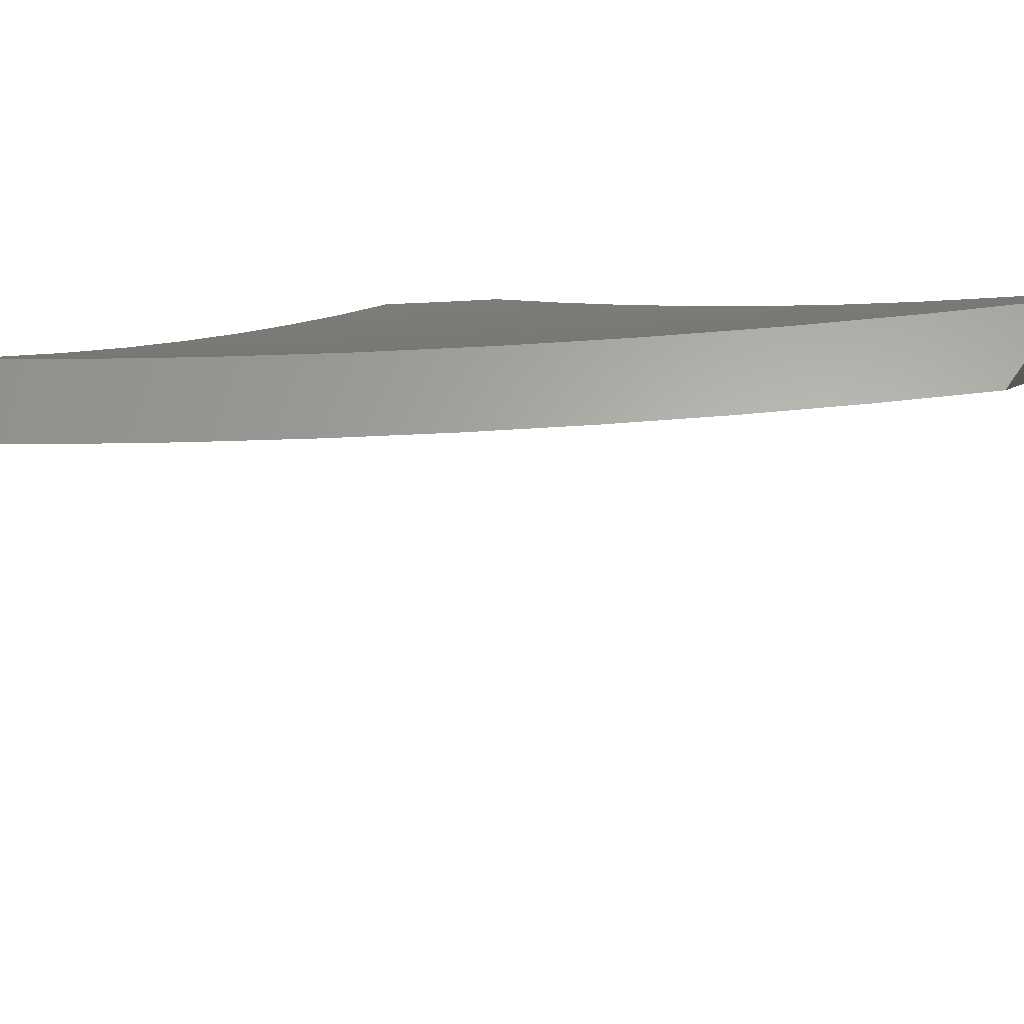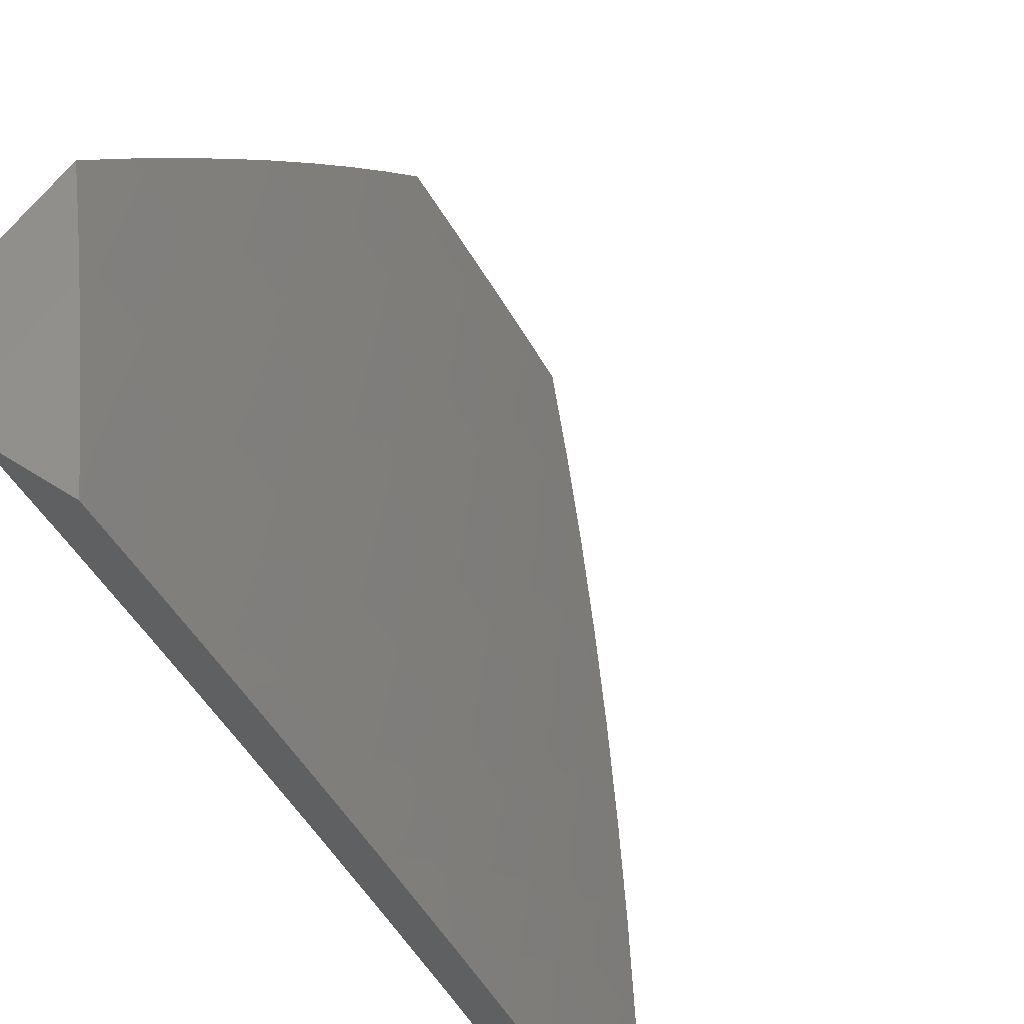
<metadata>
{"format":"stl","ext":"stl","renderer":"f3d","projection":"perspective","resolution":1024,"background":"white","views":[{"elev":63.3,"azim":123.9,"up":"+Z"},{"elev":57.9,"azim":33.7,"up":"+Y"}]}
</metadata>
<code>
# stl→obj: 388 verts, 772 faces
v 7.052 5.068 -7
v 7.07 5.118 -6.939
v 7 5.136 -7
v 7.022 5.181 -6.939
v 7 5.25 -6.905
v 7.058 5.208 -6.879
v 7.009 5.27 -6.879
v 7.093 5.234 -6.818
v 7.044 5.297 -6.818
v 7.128 5.26 -6.756
v 7.078 5.323 -6.756
v 7.163 5.285 -6.695
v 7.113 5.349 -6.695
v 7.197 5.311 -6.633
v 7.147 5.375 -6.633
v 7.231 5.336 -6.57
v 7.181 5.4 -6.57
v 7.265 5.361 -6.508
v 7.214 5.425 -6.508
v 7.298 5.385 -6.445
v 7.248 5.45 -6.445
v 7.331 5.41 -6.382
v 7.28 5.475 -6.382
v 7.364 5.434 -6.319
v 7.313 5.499 -6.319
v 7.396 5.458 -6.256
v 7.345 5.523 -6.256
v 7.428 5.481 -6.192
v 7.377 5.547 -6.192
v 7.46 5.504 -6.128
v 7.408 5.571 -6.128
v 7.491 5.528 -6.064
v 7.439 5.594 -6.064
v 7.454 5.637 -6
v 7.386 5.661 -6.064
v 7.355 5.76 -6
v 7.333 5.726 -6.064
v 7.279 5.792 -6.064
v 7.249 5.768 -6.128
v 7.225 5.857 -6.064
v 7.194 5.832 -6.128
v 7.169 5.921 -6.064
v 7.139 5.897 -6.128
v 7.084 5.96 -6.128
v 7.054 5.935 -6.192
v 7 6 -6.187
v 7.023 5.909 -6.256
v 7 5.898 -6.295
v 7.078 5.846 -6.256
v 7.048 5.821 -6.319
v 7.102 5.757 -6.319
v 7.07 5.732 -6.382
v 7.124 5.668 -6.382
v 7.092 5.643 -6.445
v 7.177 5.604 -6.382
v 7.144 5.579 -6.445
v 7.229 5.54 -6.382
v 7.196 5.515 -6.445
v 7.117 5.055 -6.939
v 7.102 5 -7
v 7.211 5 -6.881
v 7.318 5 -6.76
v 7.237 5.042 -6.818
v 7.201 5.017 -6.879
v 7.154 5.081 -6.879
v 7.106 5.144 -6.879
v 7.422 5 -6.637
v 7.32 5.001 -6.756
v 7.273 5.067 -6.756
v 7.19 5.106 -6.818
v 7.525 5 -6.513
v 7.473 5.008 -6.57
v 7.426 5.074 -6.57
v 7.391 5.05 -6.633
v 7.343 5.116 -6.633
v 7.308 5.091 -6.695
v 7.26 5.156 -6.695
v 7.225 5.131 -6.756
v 7.177 5.196 -6.756
v 7.142 5.17 -6.818
v 7.626 5 -6.387
v 7.542 5.054 -6.445
v 7.507 5.031 -6.508
v 7.724 5 -6.26
v 7.657 5.032 -6.319
v 7.623 5.009 -6.382
v 7.576 5.077 -6.382
v 7.495 5.121 -6.445
v 7.528 5.144 -6.382
v 7.446 5.188 -6.445
v 7.48 5.211 -6.382
v 7.398 5.254 -6.445
v 7.431 5.278 -6.382
v 7.348 5.32 -6.445
v 7.382 5.344 -6.382
v 7.821 5 -6.131
v 7.771 5.007 -6.192
v 7.724 5.076 -6.192
v 7.691 5.054 -6.256
v 7.643 5.122 -6.256
v 7.61 5.1 -6.319
v 7.562 5.167 -6.319
v 7.916 5 -6
v 7.837 5.049 -6.064
v 7.804 5.028 -6.128
v 7.828 5.131 -6
v 7.789 5.119 -6.064
v 7.757 5.097 -6.128
v 7.709 5.166 -6.128
v 7.676 5.144 -6.192
v 7.628 5.212 -6.192
v 7.595 5.19 -6.256
v 7.546 5.257 -6.256
v 7.513 5.234 -6.319
v 7.464 5.301 -6.319
v 7.741 5.188 -6.064
v 7.738 5.26 -6
v 7.693 5.257 -6.064
v 7.643 5.325 -6.064
v 7.611 5.303 -6.128
v 7.562 5.37 -6.128
v 7.529 5.348 -6.192
v 7.479 5.415 -6.192
v 7.447 5.391 -6.256
v 7.645 5.387 -6
v 7.593 5.393 -6.064
v 7.511 5.438 -6.128
v 7.543 5.46 -6.064
v 7.551 5.513 -6
v 7.255 5.881 -6
v 7.152 6 -6
v 7.113 5.985 -6.064
v 7.076 6 -6.094
v 7 5.795 -6.402
v 7.016 5.795 -6.382
v 7.038 5.706 -6.445
v 7 5.689 -6.506
v 7.006 5.68 -6.508
v 7 5.582 -6.609
v 7.027 5.591 -6.57
v 7.079 5.528 -6.57
v 7.112 5.553 -6.508
v 7.163 5.49 -6.508
v 7.045 5.502 -6.633
v 7 5.473 -6.709
v 7.012 5.475 -6.695
v 7.063 5.412 -6.695
v 7.096 5.438 -6.633
v 7.028 5.386 -6.756
v 7 5.363 -6.808
v 7.355 5.026 -6.695
v 7.212 5.221 -6.695
v 7.246 5.246 -6.633
v 7.295 5.181 -6.633
v 7.281 5.271 -6.57
v 7.33 5.206 -6.57
v 7.378 5.14 -6.57
v 7.315 5.295 -6.508
v 7.364 5.23 -6.508
v 7.412 5.164 -6.508
v 7.46 5.098 -6.508
v 7.414 5.368 -6.319
v 7.497 5.325 -6.256
v 7.579 5.28 -6.192
v 7.661 5.235 -6.128
v 7.356 5.637 -6.128
v 7.302 5.703 -6.128
v 7.324 5.613 -6.192
v 7.272 5.678 -6.192
v 7.218 5.743 -6.192
v 7.293 5.589 -6.256
v 7.24 5.654 -6.256
v 7.187 5.718 -6.256
v 7.164 5.807 -6.192
v 7.261 5.564 -6.319
v 7.209 5.629 -6.319
v 7.156 5.693 -6.319
v 7.133 5.783 -6.256
v 7.109 5.872 -6.192
v 7.13 5.464 -6.57
v 7.059 5.617 -6.508
v 7.182 5.081 -7
v 7.224 5.098 -6.939
v 7.241 5 -7
v 7.273 5.031 -6.939
v 7.342 5 -6.887
v 7.309 5.056 -6.879
v 7.345 5.081 -6.817
v 7.296 5.149 -6.817
v 7.331 5.173 -6.756
v 7.281 5.241 -6.756
v 7.315 5.266 -6.694
v 7.264 5.333 -6.694
v 7.298 5.358 -6.632
v 7.246 5.425 -6.632
v 7.28 5.45 -6.57
v 7.227 5.517 -6.57
v 7.259 5.542 -6.508
v 7.205 5.609 -6.508
v 7.238 5.634 -6.445
v 7.183 5.701 -6.445
v 7.215 5.726 -6.382
v 7.159 5.793 -6.382
v 7.19 5.818 -6.319
v 7.133 5.884 -6.319
v 7.164 5.91 -6.256
v 7.106 5.976 -6.256
v 7.194 5.935 -6.192
v 7.147 6 -6.18
v 7.224 5.959 -6.128
v 7.219 6 -6.09
v 7.254 5.984 -6.064
v 7.29 6 -6
v 7.312 5.916 -6.064
v 7.385 5.888 -6
v 7.369 5.848 -6.064
v 7.425 5.78 -6.064
v 7.394 5.756 -6.128
v 7.45 5.688 -6.128
v 7.419 5.664 -6.192
v 7.473 5.595 -6.192
v 7.442 5.572 -6.256
v 7.495 5.503 -6.256
v 7.463 5.479 -6.319
v 7.516 5.41 -6.319
v 7.483 5.387 -6.382
v 7.535 5.318 -6.382
v 7.502 5.294 -6.445
v 7.553 5.225 -6.445
v 7.519 5.201 -6.508
v 7.569 5.132 -6.508
v 7.534 5.109 -6.57
v 7.583 5.039 -6.57
v 7.548 5.016 -6.632
v 7.539 5 -6.657
v 7.5 5.085 -6.632
v 7.465 5.061 -6.694
v 7.45 5.154 -6.632
v 7.416 5.13 -6.694
v 7.4 5.222 -6.632
v 7.366 5.198 -6.694
v 7.35 5.29 -6.632
v 7.175 5.165 -6.939
v 7.122 5.16 -7
v 7.124 5.231 -6.939
v 7.062 5.239 -7
v 7.074 5.296 -6.939
v 7 5.318 -7
v 7.022 5.361 -6.939
v 7 5.407 -6.924
v 7.057 5.388 -6.879
v 7.005 5.453 -6.879
v 7.039 5.48 -6.817
v 7 5.495 -6.846
v 7 5.582 -6.767
v 7 5.668 -6.688
v 7.019 5.571 -6.756
v 7.073 5.506 -6.756
v 7.092 5.414 -6.817
v 7.109 5.322 -6.879
v 7 5.752 -6.607
v 7.031 5.689 -6.632
v 7.086 5.624 -6.632
v 7.053 5.598 -6.694
v 7.107 5.532 -6.694
v 7.126 5.44 -6.756
v 7.144 5.348 -6.817
v 7.16 5.257 -6.879
v 7 5.836 -6.524
v 7.008 5.781 -6.57
v 7.063 5.716 -6.57
v 7 5.919 -6.441
v 7.014 5.898 -6.445
v 7.04 5.807 -6.508
v 7.045 5.924 -6.382
v 7 6 -6.357
v 7.076 5.95 -6.319
v 7.074 6 -6.269
v 7.479 5.774 -6
v 7.48 5.711 -6.064
v 7.504 5.619 -6.128
v 7.527 5.526 -6.192
v 7.548 5.433 -6.256
v 7.568 5.341 -6.319
v 7.586 5.248 -6.382
v 7.603 5.155 -6.445
v 7.618 5.062 -6.508
v 7.635 5 -6.54
v 7.57 5.659 -6
v 7.535 5.642 -6.064
v 7.558 5.549 -6.128
v 7.58 5.456 -6.192
v 7.6 5.364 -6.256
v 7.619 5.271 -6.319
v 7.636 5.178 -6.382
v 7.652 5.085 -6.445
v 7.7 5.014 -6.445
v 7.729 5 -6.422
v 7.734 5.036 -6.382
v 7.821 5 -6.302
v 7.768 5.058 -6.319
v 7.801 5.08 -6.256
v 7.752 5.152 -6.256
v 7.785 5.173 -6.192
v 7.735 5.245 -6.192
v 7.767 5.267 -6.128
v 7.716 5.338 -6.128
v 7.748 5.36 -6.064
v 7.696 5.431 -6.064
v 7.748 5.424 -6
v 7.66 5.542 -6
v 7.643 5.502 -6.064
v 7.589 5.572 -6.064
v 7.612 5.479 -6.128
v 7.834 5.305 -6
v 7.799 5.288 -6.064
v 7.817 5.195 -6.128
v 7.834 5.102 -6.192
v 7.85 5.008 -6.256
v 7.911 5 -6.18
v 7.883 5.029 -6.192
v 7.916 5.05 -6.128
v 7.867 5.123 -6.128
v 7.899 5.144 -6.064
v 7.849 5.216 -6.064
v 7.918 5.184 -6
v 7.948 5.071 -6.064
v 8 5.062 -6
v 8 5 -6.058
v 7.441 5 -6.773
v 7.429 5.038 -6.756
v 7.38 5.106 -6.756
v 7.394 5.013 -6.817
v 7.26 5.124 -6.879
v 7.21 5.19 -6.879
v 7.485 5.178 -6.57
v 7.468 5.27 -6.508
v 7.45 5.363 -6.445
v 7.431 5.456 -6.382
v 7.41 5.548 -6.319
v 7.388 5.64 -6.256
v 7.364 5.733 -6.192
v 7.338 5.825 -6.128
v 7.434 5.247 -6.57
v 7.384 5.315 -6.57
v 7.332 5.383 -6.57
v 7.652 5.293 -6.256
v 7.669 5.2 -6.319
v 7.702 5.223 -6.256
v 7.719 5.13 -6.319
v 7.684 5.316 -6.192
v 7.632 5.386 -6.192
v 7.664 5.409 -6.128
v 7.686 5.107 -6.382
v 7.246 5.216 -6.817
v 7.23 5.308 -6.756
v 7.212 5.4 -6.694
v 7.193 5.492 -6.632
v 7.173 5.584 -6.57
v 7.151 5.676 -6.508
v 7.127 5.767 -6.445
v 7.103 5.859 -6.382
v 7.195 5.282 -6.817
v 7.417 5.339 -6.508
v 7.398 5.432 -6.445
v 7.378 5.524 -6.382
v 7.356 5.616 -6.319
v 7.333 5.708 -6.256
v 7.308 5.8 -6.192
v 7.282 5.892 -6.128
v 7.365 5.407 -6.508
v 7.313 5.475 -6.508
v 7.178 5.374 -6.756
v 7.16 5.466 -6.694
v 7.14 5.558 -6.632
v 7.118 5.65 -6.57
v 7.096 5.742 -6.508
v 7.071 5.833 -6.445
v 7.346 5.5 -6.445
v 7.324 5.592 -6.382
v 7.302 5.684 -6.319
v 7.277 5.776 -6.256
v 7.252 5.868 -6.192
v 7.292 5.567 -6.445
v 7.27 5.659 -6.382
v 7.246 5.751 -6.319
v 7.221 5.843 -6.256
v 8 5 -6
f 1 2 3
f 3 2 4
f 3 4 5
f 5 4 6
f 5 6 7
f 7 6 8
f 7 8 9
f 9 8 10
f 9 10 11
f 11 10 12
f 11 12 13
f 13 12 14
f 13 14 15
f 15 14 16
f 15 16 17
f 17 16 18
f 17 18 19
f 19 18 20
f 19 20 21
f 21 20 22
f 21 22 23
f 23 22 24
f 23 24 25
f 25 24 26
f 25 26 27
f 27 26 28
f 27 28 29
f 29 28 30
f 29 30 31
f 31 30 32
f 31 32 33
f 33 32 34
f 33 34 35
f 35 34 36
f 35 36 37
f 37 36 38
f 37 38 39
f 39 38 40
f 39 40 41
f 41 40 42
f 41 42 43
f 43 42 44
f 43 44 45
f 45 44 46
f 45 46 47
f 47 46 48
f 47 48 49
f 49 48 50
f 49 50 51
f 51 50 52
f 51 52 53
f 53 52 54
f 53 54 55
f 55 54 56
f 55 56 57
f 57 56 58
f 57 58 23
f 23 58 21
f 2 1 59
f 59 1 60
f 59 60 61
f 62 63 61
f 61 63 64
f 61 64 59
f 59 64 65
f 59 65 2
f 2 65 66
f 2 66 4
f 4 66 6
f 67 68 62
f 62 68 69
f 62 69 63
f 63 69 70
f 63 70 65
f 65 70 66
f 71 72 67
f 67 72 73
f 67 73 74
f 74 73 75
f 74 75 76
f 76 75 77
f 76 77 78
f 78 77 79
f 78 79 80
f 80 79 8
f 80 8 6
f 81 82 71
f 71 82 83
f 71 83 72
f 72 83 73
f 84 85 81
f 81 85 86
f 81 86 82
f 82 86 87
f 82 87 88
f 88 87 89
f 88 89 90
f 90 89 91
f 90 91 92
f 92 91 93
f 92 93 94
f 94 93 95
f 94 95 20
f 20 95 22
f 96 97 84
f 84 97 98
f 84 98 99
f 99 98 100
f 99 100 101
f 101 100 102
f 101 102 89
f 89 102 91
f 103 104 96
f 96 104 105
f 96 105 97
f 97 105 98
f 103 106 104
f 104 106 107
f 104 107 108
f 108 107 109
f 108 109 110
f 110 109 111
f 110 111 112
f 112 111 113
f 112 113 114
f 114 113 115
f 114 115 93
f 93 115 95
f 107 106 116
f 116 106 117
f 116 117 118
f 118 117 119
f 118 119 120
f 120 119 121
f 120 121 122
f 122 121 123
f 122 123 124
f 124 123 26
f 124 26 24
f 117 125 119
f 119 125 126
f 119 126 121
f 121 126 127
f 121 127 123
f 123 127 28
f 123 28 26
f 126 125 128
f 128 125 129
f 128 129 32
f 32 129 34
f 36 130 38
f 38 130 40
f 40 130 42
f 42 130 131
f 42 131 132
f 132 131 133
f 132 133 44
f 44 133 46
f 48 134 50
f 50 134 135
f 50 135 52
f 52 135 134
f 52 134 136
f 136 134 137
f 136 137 138
f 138 137 139
f 138 139 140
f 140 139 141
f 140 141 142
f 142 141 143
f 142 143 58
f 58 143 21
f 141 139 144
f 144 139 145
f 144 145 146
f 146 145 147
f 146 147 148
f 148 147 15
f 148 15 17
f 147 145 149
f 149 145 150
f 149 150 11
f 11 150 9
f 9 150 7
f 7 150 5
f 6 66 80
f 80 66 70
f 80 70 78
f 78 70 69
f 78 69 76
f 76 69 151
f 76 151 74
f 74 151 67
f 10 8 79
f 12 10 152
f 152 10 79
f 152 79 77
f 14 12 153
f 153 12 152
f 153 152 154
f 154 152 77
f 154 77 75
f 16 14 155
f 155 14 153
f 155 153 156
f 156 153 154
f 156 154 157
f 157 154 75
f 157 75 73
f 18 16 158
f 158 16 155
f 158 155 159
f 159 155 156
f 159 156 160
f 160 156 157
f 160 157 161
f 161 157 73
f 161 73 83
f 20 18 94
f 94 18 158
f 94 158 92
f 92 158 159
f 92 159 90
f 90 159 160
f 90 160 88
f 88 160 161
f 88 161 82
f 82 161 83
f 24 22 162
f 162 22 95
f 162 95 115
f 24 162 124
f 124 162 163
f 124 163 122
f 122 163 164
f 122 164 120
f 120 164 165
f 120 165 118
f 118 165 116
f 163 162 115
f 30 28 127
f 32 30 128
f 128 30 127
f 128 127 126
f 63 65 64
f 114 93 91
f 164 163 113
f 113 163 115
f 112 114 102
f 102 114 91
f 165 164 111
f 111 164 113
f 67 151 68
f 68 151 69
f 101 89 87
f 110 112 100
f 100 112 102
f 116 165 109
f 109 165 111
f 86 85 87
f 87 85 101
f 108 110 98
f 98 110 100
f 107 116 109
f 84 99 85
f 85 99 101
f 104 108 105
f 105 108 98
f 31 33 166
f 166 33 35
f 166 35 167
f 167 35 37
f 167 37 39
f 29 31 168
f 168 31 166
f 168 166 169
f 169 166 167
f 169 167 170
f 170 167 39
f 170 39 41
f 27 29 171
f 171 29 168
f 171 168 172
f 172 168 169
f 172 169 173
f 173 169 170
f 173 170 174
f 174 170 41
f 174 41 43
f 25 27 175
f 175 27 171
f 175 171 176
f 176 171 172
f 176 172 177
f 177 172 173
f 177 173 178
f 178 173 174
f 178 174 179
f 179 174 43
f 179 43 45
f 23 25 57
f 57 25 175
f 57 175 55
f 55 175 176
f 55 176 53
f 53 176 177
f 53 177 51
f 51 177 178
f 51 178 49
f 49 178 179
f 49 179 47
f 47 179 45
f 19 21 143
f 142 58 56
f 17 19 180
f 180 19 143
f 180 143 141
f 17 180 148
f 148 180 144
f 148 144 146
f 144 180 141
f 13 15 147
f 11 13 149
f 149 13 147
f 142 56 181
f 181 56 54
f 181 54 136
f 136 54 52
f 138 140 181
f 181 140 142
f 138 181 136
f 132 44 42
f 182 183 184
f 184 183 185
f 184 185 186
f 186 185 187
f 186 187 188
f 188 187 189
f 188 189 190
f 190 189 191
f 190 191 192
f 192 191 193
f 192 193 194
f 194 193 195
f 194 195 196
f 196 195 197
f 196 197 198
f 198 197 199
f 198 199 200
f 200 199 201
f 200 201 202
f 202 201 203
f 202 203 204
f 204 203 205
f 204 205 206
f 206 205 207
f 206 207 208
f 208 207 209
f 208 209 210
f 210 209 211
f 210 211 212
f 212 211 213
f 212 213 214
f 214 213 215
f 214 215 216
f 216 215 217
f 216 217 218
f 218 217 219
f 218 219 220
f 220 219 221
f 220 221 222
f 222 221 223
f 222 223 224
f 224 223 225
f 224 225 226
f 226 225 227
f 226 227 228
f 228 227 229
f 228 229 230
f 230 229 231
f 230 231 232
f 232 231 233
f 232 233 234
f 234 233 235
f 234 235 236
f 236 235 237
f 236 237 238
f 238 237 239
f 238 239 240
f 240 239 241
f 240 241 242
f 242 241 192
f 242 192 194
f 183 182 243
f 243 182 244
f 243 244 245
f 245 244 246
f 245 246 247
f 247 246 248
f 247 248 249
f 249 248 250
f 249 250 251
f 251 250 252
f 251 252 253
f 253 252 254
f 253 254 255
f 250 254 252
f 256 257 255
f 255 257 258
f 255 258 253
f 253 258 259
f 253 259 251
f 251 259 260
f 251 260 247
f 247 260 245
f 261 262 256
f 256 262 263
f 256 263 264
f 264 263 265
f 264 265 258
f 258 265 266
f 258 266 259
f 259 266 267
f 259 267 260
f 260 267 268
f 260 268 245
f 245 268 243
f 269 270 261
f 261 270 271
f 261 271 262
f 262 271 263
f 272 273 269
f 269 273 274
f 269 274 270
f 270 274 271
f 273 272 275
f 275 272 276
f 275 276 277
f 277 276 278
f 277 278 207
f 207 278 209
f 215 279 217
f 217 279 280
f 217 280 219
f 219 280 281
f 219 281 221
f 221 281 282
f 221 282 223
f 223 282 283
f 223 283 225
f 225 283 284
f 225 284 227
f 227 284 285
f 227 285 229
f 229 285 286
f 229 286 231
f 231 286 287
f 231 287 233
f 233 287 288
f 233 288 235
f 279 289 280
f 280 289 290
f 280 290 281
f 281 290 291
f 281 291 282
f 282 291 292
f 282 292 283
f 283 292 293
f 283 293 284
f 284 293 294
f 284 294 285
f 285 294 295
f 285 295 286
f 286 295 296
f 286 296 287
f 287 296 297
f 287 297 288
f 288 297 298
f 298 297 299
f 298 299 300
f 300 299 301
f 300 301 302
f 302 301 303
f 302 303 304
f 304 303 305
f 304 305 306
f 306 305 307
f 306 307 308
f 308 307 309
f 308 309 310
f 310 309 311
f 311 309 312
f 311 312 313
f 313 312 314
f 313 314 291
f 291 314 292
f 290 289 313
f 313 289 311
f 310 315 308
f 308 315 316
f 308 316 306
f 306 316 317
f 306 317 304
f 304 317 318
f 304 318 302
f 302 318 319
f 302 319 300
f 300 319 320
f 320 319 321
f 320 321 322
f 322 321 323
f 322 323 324
f 324 323 325
f 324 325 326
f 326 325 315
f 315 325 316
f 324 326 327
f 327 326 328
f 327 328 329
f 327 329 322
f 322 329 320
f 235 330 237
f 237 330 331
f 237 331 239
f 239 331 332
f 239 332 241
f 241 332 190
f 241 190 192
f 331 330 333
f 333 330 186
f 333 186 188
f 187 185 334
f 334 185 183
f 334 183 335
f 335 183 243
f 335 243 268
f 331 333 332
f 332 333 188
f 332 188 190
f 238 336 236
f 236 336 232
f 236 232 234
f 232 336 230
f 230 336 337
f 230 337 228
f 228 337 338
f 228 338 226
f 226 338 339
f 226 339 224
f 224 339 340
f 224 340 222
f 222 340 341
f 222 341 220
f 220 341 342
f 220 342 218
f 218 342 343
f 218 343 216
f 216 343 214
f 336 238 344
f 344 238 240
f 344 240 345
f 345 240 242
f 345 242 346
f 346 242 194
f 346 194 196
f 294 347 348
f 348 347 349
f 348 349 350
f 350 349 303
f 350 303 301
f 347 351 349
f 349 351 305
f 349 305 303
f 294 293 347
f 347 293 352
f 347 352 351
f 351 352 353
f 351 353 307
f 307 353 309
f 351 307 305
f 294 348 295
f 295 348 354
f 295 354 296
f 296 354 297
f 354 348 350
f 335 355 334
f 334 355 189
f 334 189 187
f 189 355 191
f 191 355 356
f 191 356 193
f 193 356 357
f 193 357 195
f 195 357 358
f 195 358 197
f 197 358 359
f 197 359 199
f 199 359 360
f 199 360 201
f 201 360 361
f 201 361 203
f 203 361 362
f 203 362 205
f 205 362 277
f 205 277 207
f 355 335 363
f 363 335 268
f 363 268 267
f 345 364 344
f 344 364 337
f 344 337 336
f 337 364 338
f 338 364 365
f 338 365 339
f 339 365 366
f 339 366 340
f 340 366 367
f 340 367 341
f 341 367 368
f 341 368 342
f 342 368 369
f 342 369 343
f 343 369 370
f 343 370 214
f 214 370 212
f 364 345 371
f 371 345 346
f 371 346 372
f 372 346 196
f 372 196 198
f 352 293 292
f 353 352 314
f 314 352 292
f 309 353 312
f 312 353 314
f 355 363 356
f 356 363 373
f 356 373 357
f 357 373 374
f 357 374 358
f 358 374 375
f 358 375 359
f 359 375 376
f 359 376 360
f 360 376 377
f 360 377 361
f 361 377 378
f 361 378 362
f 362 378 275
f 362 275 277
f 373 363 267
f 364 371 365
f 365 371 379
f 365 379 366
f 366 379 380
f 366 380 367
f 367 380 381
f 367 381 368
f 368 381 382
f 368 382 369
f 369 382 383
f 369 383 370
f 370 383 210
f 370 210 212
f 379 371 372
f 290 313 291
f 249 251 247
f 374 373 266
f 266 373 267
f 379 372 384
f 384 372 198
f 384 198 200
f 375 374 265
f 265 374 266
f 379 384 380
f 380 384 385
f 380 385 381
f 381 385 386
f 381 386 382
f 382 386 387
f 382 387 383
f 383 387 208
f 383 208 210
f 385 384 200
f 376 375 263
f 263 375 265
f 386 385 202
f 202 385 200
f 256 264 257
f 257 264 258
f 377 376 271
f 271 376 263
f 387 386 204
f 204 386 202
f 378 377 274
f 274 377 271
f 208 387 206
f 206 387 204
f 275 378 273
f 273 378 274
f 316 325 317
f 317 325 323
f 317 323 318
f 318 323 321
f 318 321 319
f 301 299 350
f 350 299 354
f 299 297 354
f 327 322 324
f 131 130 213
f 213 130 215
f 215 130 36
f 215 36 279
f 279 36 34
f 279 34 289
f 289 34 129
f 289 129 311
f 311 129 125
f 311 125 310
f 310 125 117
f 310 117 315
f 315 117 106
f 315 106 326
f 326 106 103
f 326 103 328
f 328 103 388
f 96 320 103
f 103 320 329
f 103 329 388
f 320 96 300
f 300 96 84
f 300 84 298
f 298 84 81
f 298 81 288
f 288 81 71
f 288 71 235
f 235 71 67
f 235 67 330
f 330 67 62
f 330 62 186
f 186 62 61
f 186 61 184
f 184 61 60
f 1 244 60
f 60 244 182
f 60 182 184
f 1 3 244
f 244 3 246
f 246 3 248
f 3 5 248
f 248 5 250
f 250 5 150
f 250 150 254
f 254 150 145
f 254 145 255
f 255 145 139
f 255 139 256
f 256 139 261
f 261 139 137
f 261 137 269
f 269 137 134
f 269 134 272
f 272 134 48
f 272 48 276
f 276 48 46
f 276 46 278
f 278 46 133
f 278 133 209
f 209 133 211
f 211 133 131
f 211 131 213
f 329 328 388

</code>
